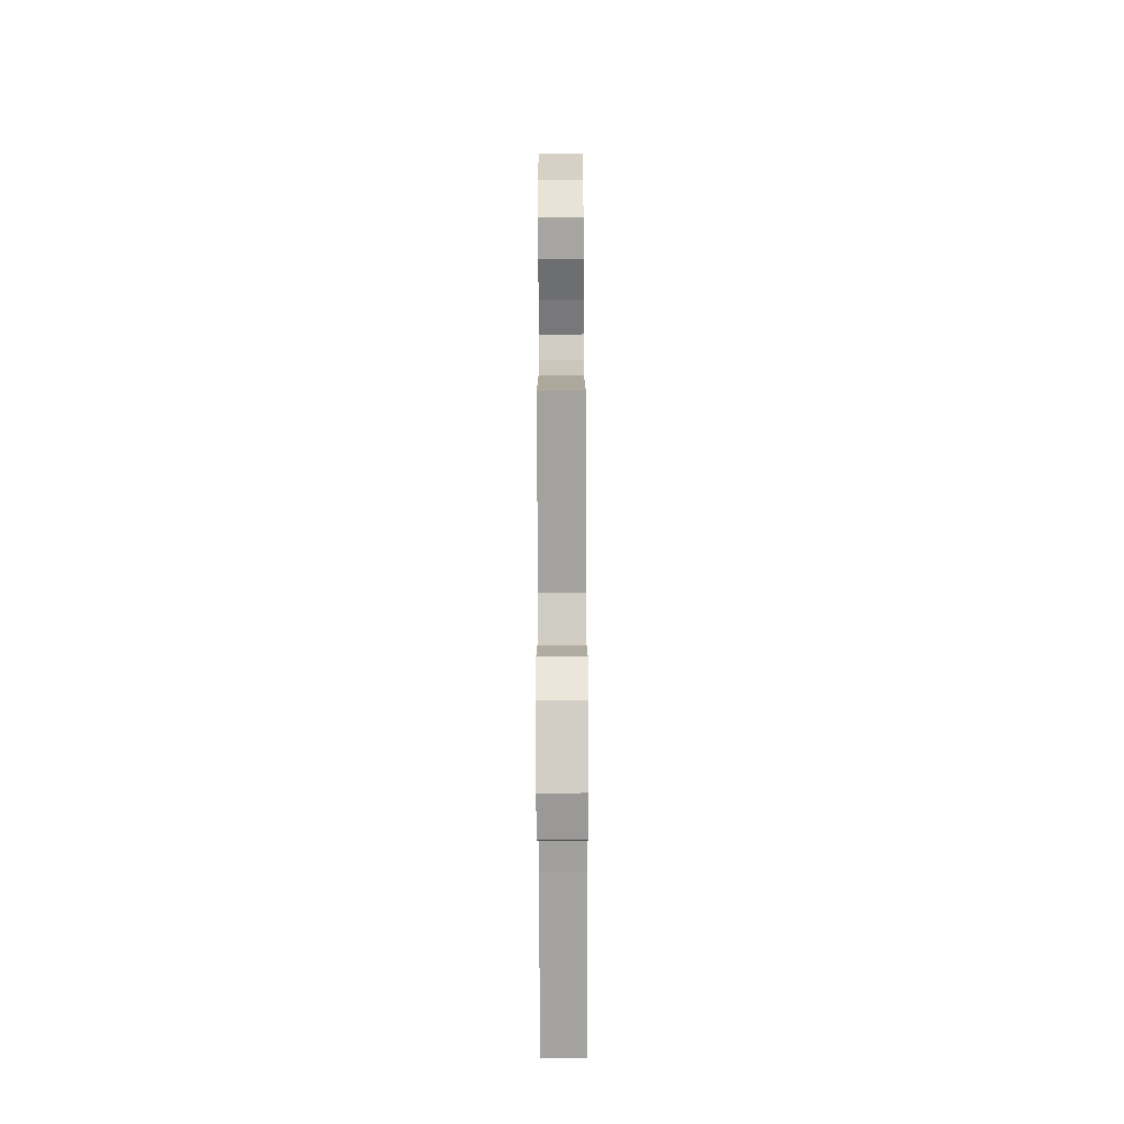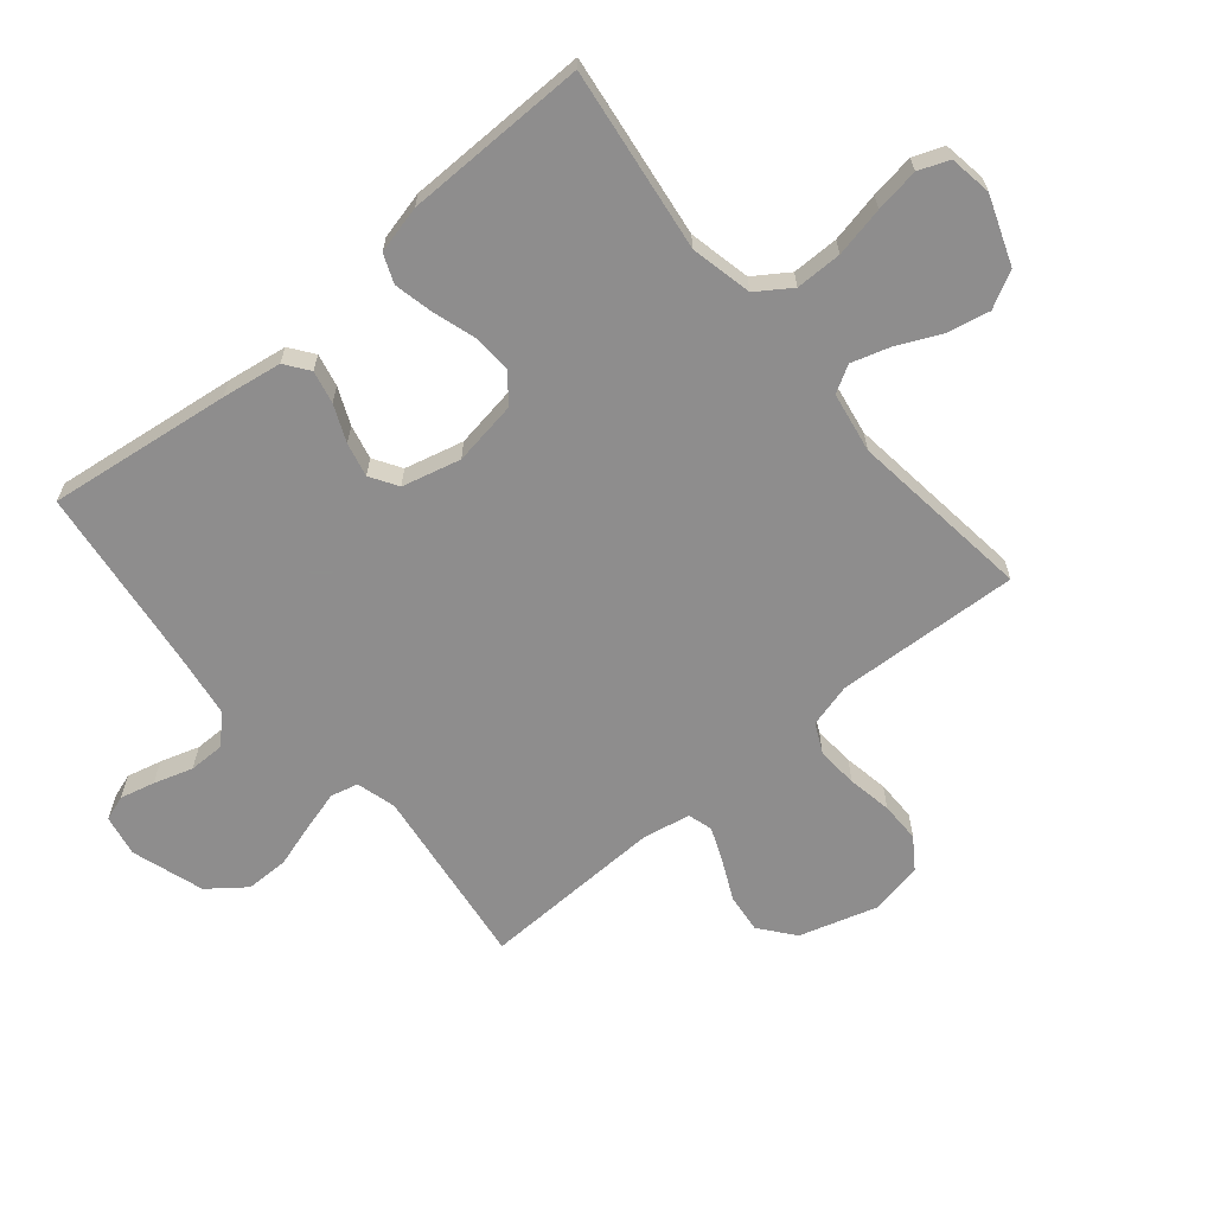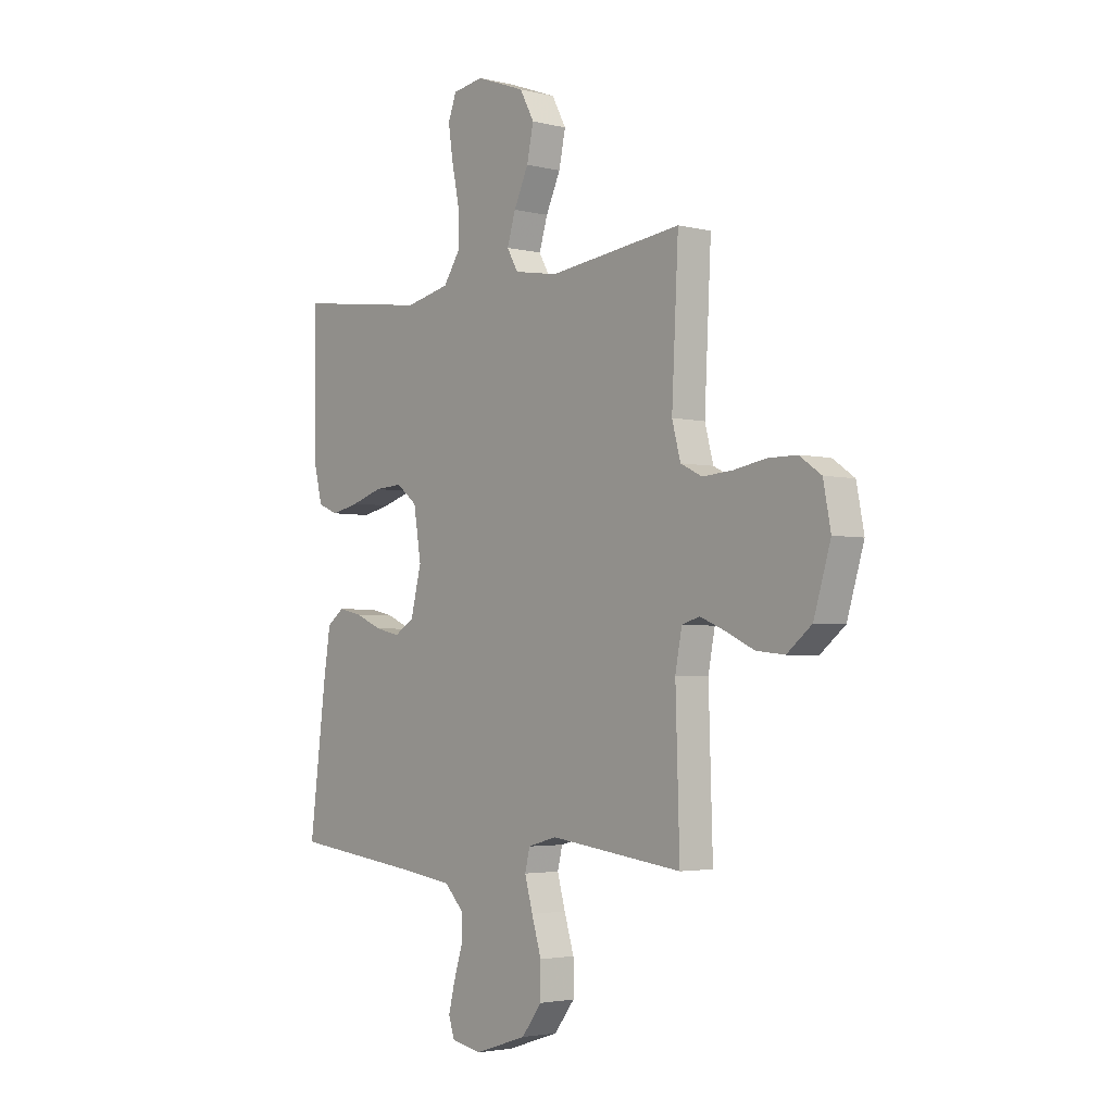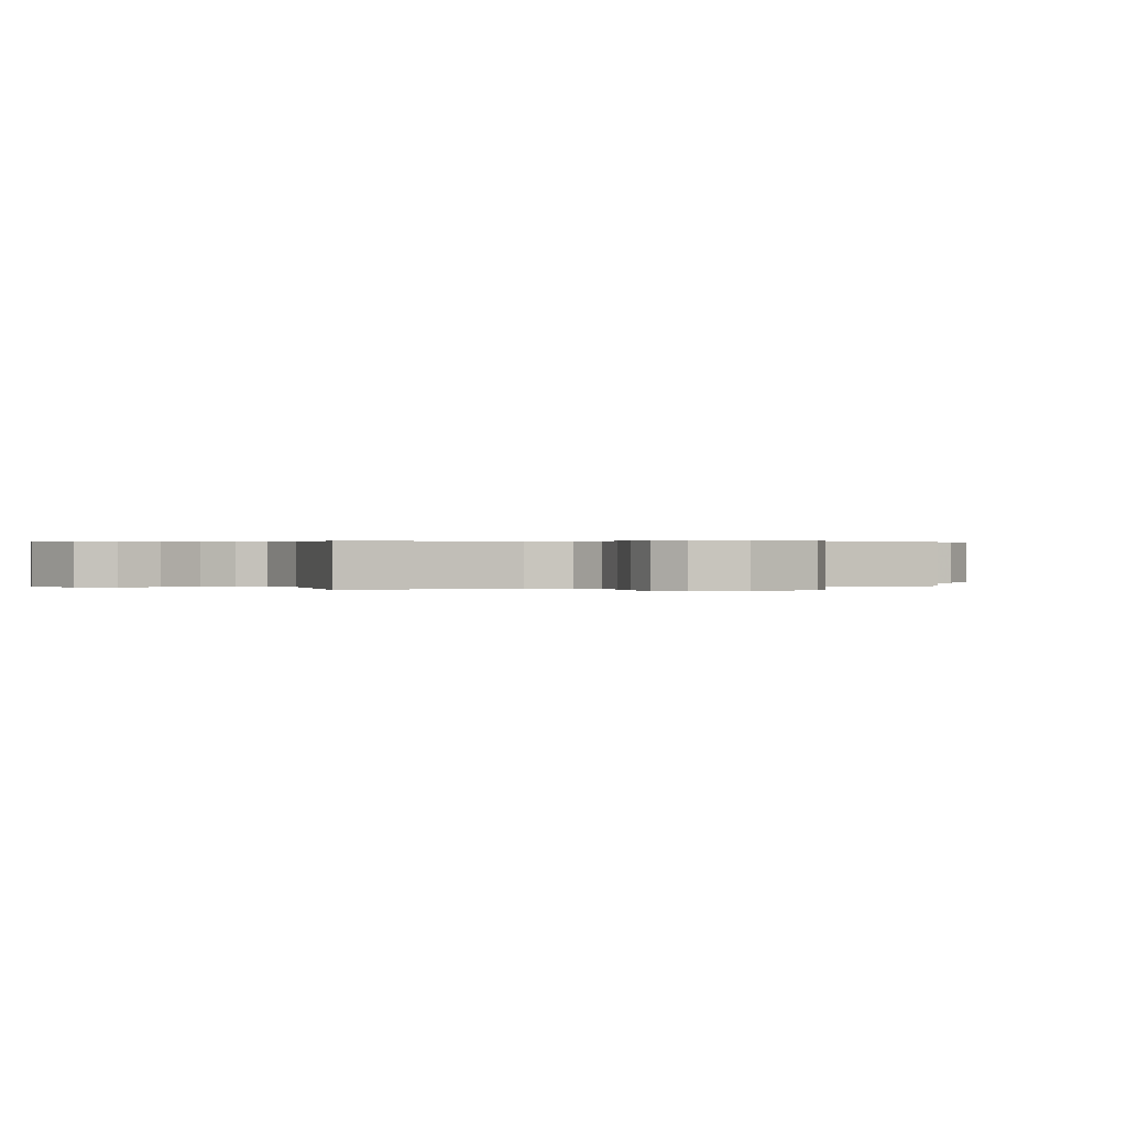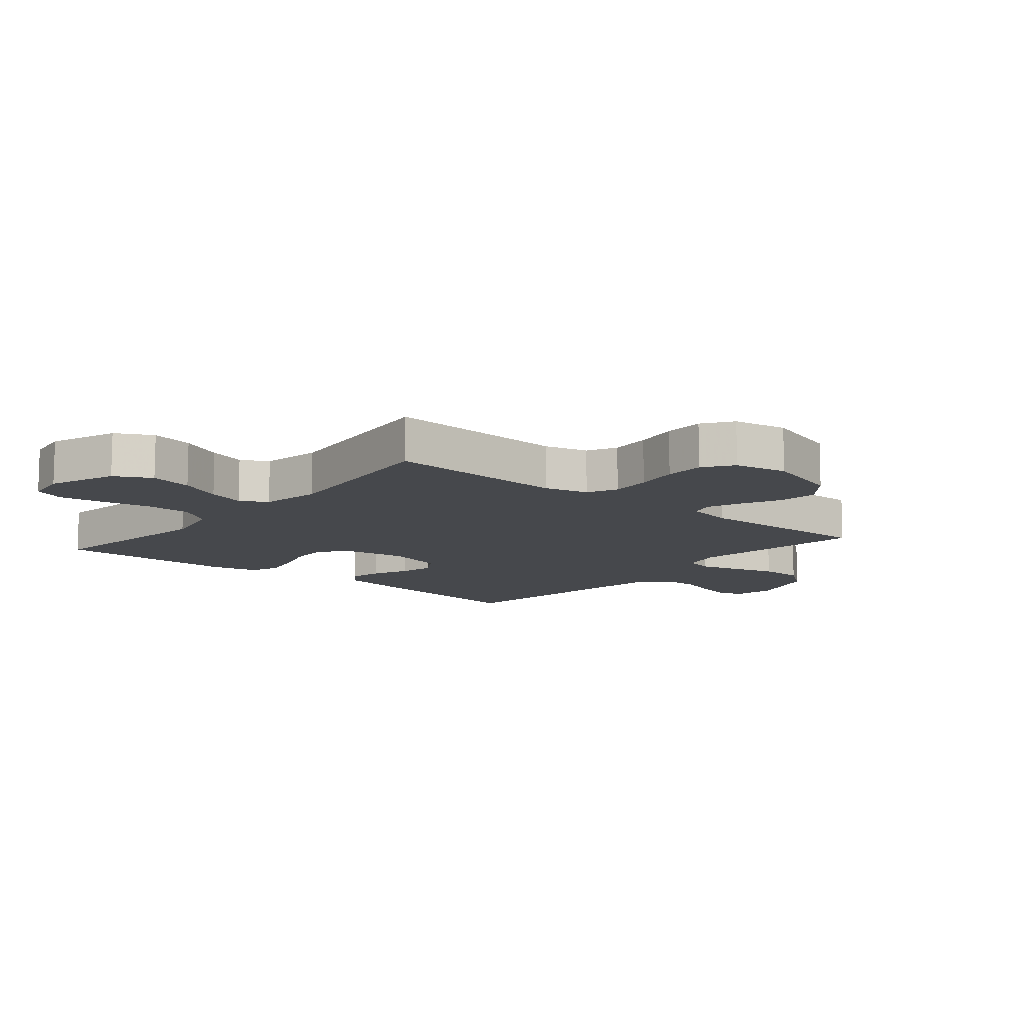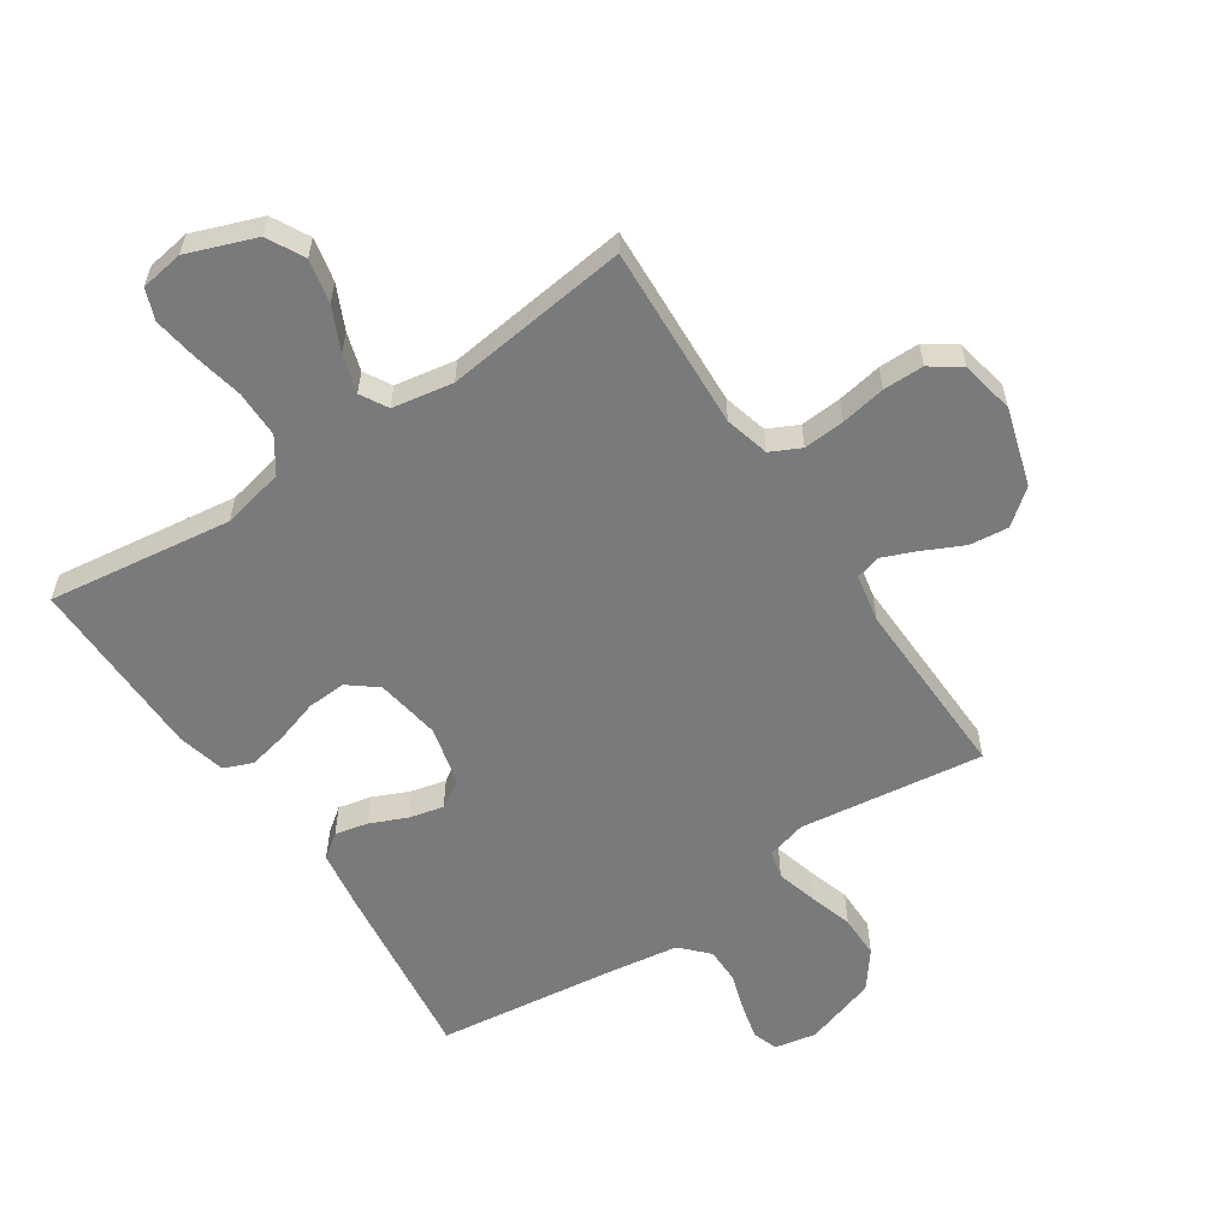
<metadata>
{"format":"obj","ext":"obj","renderer":"f3d","projection":"perspective","resolution":1024,"background":"white","views":[{"elev":-79.8,"azim":90.2,"up":"+Z"},{"elev":-64.7,"azim":-50.1,"up":"+Y"},{"elev":-3.2,"azim":50.2,"up":"+Z"},{"elev":0.3,"azim":67.0,"up":"+Y"},{"elev":-11.2,"azim":49.8,"up":"+Y"},{"elev":-58.0,"azim":33.6,"up":"+Y"}]}
</metadata>
<code>
v 0.5 0.07 0.5
v 0.485 0.07 0.2
v 0.504 0.07 0.128
v 0.553 0.07 0.104
v 0.62 0.07 0.109
v 0.693 0.07 0.122
v 0.759 0.07 0.122
v 0.808 0.07 0.088
v 0.825 0.07 0
v 0.787 0.07 -0.126
v 0.731 0.07 -0.171
v 0.667 0.07 -0.164
v 0.602 0.07 -0.133
v 0.546 0.07 -0.11
v 0.506 0.07 -0.122
v 0.491 0.07 -0.2
v 0.5 0.07 -0.5
v 0.2 0.07 -0.461
v 0.135 0.07 -0.479
v 0.124 0.07 -0.524
v 0.142 0.07 -0.589
v 0.164 0.07 -0.661
v 0.164 0.07 -0.732
v 0.118 0.07 -0.792
v 0 0.07 -0.83
v -0.068 0.07 -0.817
v -0.082 0.07 -0.776
v -0.068 0.07 -0.719
v -0.048 0.07 -0.655
v -0.048 0.07 -0.597
v -0.09 0.07 -0.553
v -0.2 0.07 -0.537
v -0.5 0.07 -0.5
v -0.462 0.07 -0.2
v -0.447 0.07 -0.102
v -0.408 0.07 -0.073
v -0.354 0.07 -0.085
v -0.294 0.07 -0.111
v -0.238 0.07 -0.124
v -0.193 0.07 -0.096
v -0.169 0.07 0
v -0.186 0.07 0.106
v -0.233 0.07 0.143
v -0.296 0.07 0.139
v -0.366 0.07 0.117
v -0.43 0.07 0.103
v -0.477 0.07 0.122
v -0.496 0.07 0.2
v -0.5 0.07 0.5
v -0.2 0.07 0.46
v -0.099 0.07 0.482
v -0.061 0.07 0.538
v -0.061 0.07 0.614
v -0.078 0.07 0.696
v -0.089 0.07 0.768
v -0.07 0.07 0.818
v 0 0.07 0.829
v 0.111 0.07 0.788
v 0.143 0.07 0.728
v 0.128 0.07 0.657
v 0.095 0.07 0.586
v 0.076 0.07 0.524
v 0.101 0.07 0.48
v 0.2 0.07 0.463
v 0.5 0 0.5
v 0.485 0 0.2
v 0.504 0 0.128
v 0.553 0 0.104
v 0.62 0 0.109
v 0.693 0 0.122
v 0.759 0 0.122
v 0.808 0 0.088
v 0.825 0 0
v 0.787 0 -0.126
v 0.731 0 -0.171
v 0.667 0 -0.164
v 0.602 0 -0.133
v 0.546 0 -0.11
v 0.506 0 -0.122
v 0.491 0 -0.2
v 0.5 0 -0.5
v 0.2 0 -0.461
v 0.135 0 -0.479
v 0.124 0 -0.524
v 0.142 0 -0.589
v 0.164 0 -0.661
v 0.164 0 -0.732
v 0.118 0 -0.792
v 0 0 -0.83
v -0.068 0 -0.817
v -0.082 0 -0.776
v -0.068 0 -0.719
v -0.048 0 -0.655
v -0.048 0 -0.597
v -0.09 0 -0.553
v -0.2 0 -0.537
v -0.5 0 -0.5
v -0.462 0 -0.2
v -0.447 0 -0.102
v -0.408 0 -0.073
v -0.354 0 -0.085
v -0.294 0 -0.111
v -0.238 0 -0.124
v -0.193 0 -0.096
v -0.169 0 0
v -0.186 0 0.106
v -0.233 0 0.143
v -0.296 0 0.139
v -0.366 0 0.117
v -0.43 0 0.103
v -0.477 0 0.122
v -0.496 0 0.2
v -0.5 0 0.5
v -0.2 0 0.46
v -0.099 0 0.482
v -0.061 0 0.538
v -0.061 0 0.614
v -0.078 0 0.696
v -0.089 0 0.768
v -0.07 0 0.818
v 0 0 0.829
v 0.111 0 0.788
v 0.143 0 0.728
v 0.128 0 0.657
v 0.095 0 0.586
v 0.076 0 0.524
v 0.101 0 0.48
v 0.2 0 0.463
f 58 59 60 61
f 58 61 62
f 57 58 62
f 56 57 62
f 53 54 55 56
f 53 56 62
f 52 53 62 63
f 47 48 49 50
f 47 50 51
f 44 45 46 47
f 44 47 51
f 43 44 51 52
f 35 36 37 38
f 35 38 39
f 32 33 34 35
f 31 32 35 39
f 30 31 39 40
f 26 27 28 29
f 24 25 26 29
f 24 29 30
f 21 22 23 24
f 20 21 24 30
f 19 20 30 40
f 16 17 18
f 15 16 18 19
f 10 11 12 13
f 10 13 14
f 9 10 14
f 8 9 14 15
f 5 6 7 8
f 4 5 8 15
f 64 1 2
f 63 64 2 3
f 42 43 52 63
f 41 42 63 3
f 15 19 40 41
f 3 4 15 41
f 125 124 123 122
f 126 125 122
f 126 122 121
f 126 121 120
f 120 119 118 117
f 126 120 117
f 127 126 117 116
f 114 113 112 111
f 115 114 111
f 111 110 109 108
f 115 111 108
f 116 115 108 107
f 102 101 100 99
f 103 102 99
f 99 98 97 96
f 103 99 96 95
f 104 103 95 94
f 93 92 91 90
f 93 90 89 88
f 94 93 88
f 88 87 86 85
f 94 88 85 84
f 104 94 84 83
f 82 81 80
f 83 82 80 79
f 77 76 75 74
f 78 77 74
f 78 74 73
f 79 78 73 72
f 72 71 70 69
f 79 72 69 68
f 66 65 128
f 67 66 128 127
f 127 116 107 106
f 67 127 106 105
f 105 104 83 79
f 105 79 68 67
f 1 65 66 2
f 2 66 67 3
f 3 67 68 4
f 4 68 69 5
f 5 69 70 6
f 6 70 71 7
f 7 71 72 8
f 8 72 73 9
f 9 73 74 10
f 10 74 75 11
f 11 75 76 12
f 12 76 77 13
f 13 77 78 14
f 14 78 79 15
f 15 79 80 16
f 16 80 81 17
f 17 81 82 18
f 18 82 83 19
f 19 83 84 20
f 20 84 85 21
f 21 85 86 22
f 22 86 87 23
f 23 87 88 24
f 24 88 89 25
f 25 89 90 26
f 26 90 91 27
f 27 91 92 28
f 28 92 93 29
f 29 93 94 30
f 30 94 95 31
f 31 95 96 32
f 32 96 97 33
f 33 97 98 34
f 34 98 99 35
f 35 99 100 36
f 36 100 101 37
f 37 101 102 38
f 38 102 103 39
f 39 103 104 40
f 40 104 105 41
f 41 105 106 42
f 42 106 107 43
f 43 107 108 44
f 44 108 109 45
f 45 109 110 46
f 46 110 111 47
f 47 111 112 48
f 48 112 113 49
f 49 113 114 50
f 50 114 115 51
f 51 115 116 52
f 52 116 117 53
f 53 117 118 54
f 54 118 119 55
f 55 119 120 56
f 56 120 121 57
f 57 121 122 58
f 58 122 123 59
f 59 123 124 60
f 60 124 125 61
f 61 125 126 62
f 62 126 127 63
f 63 127 128 64
f 64 128 65 1

</code>
